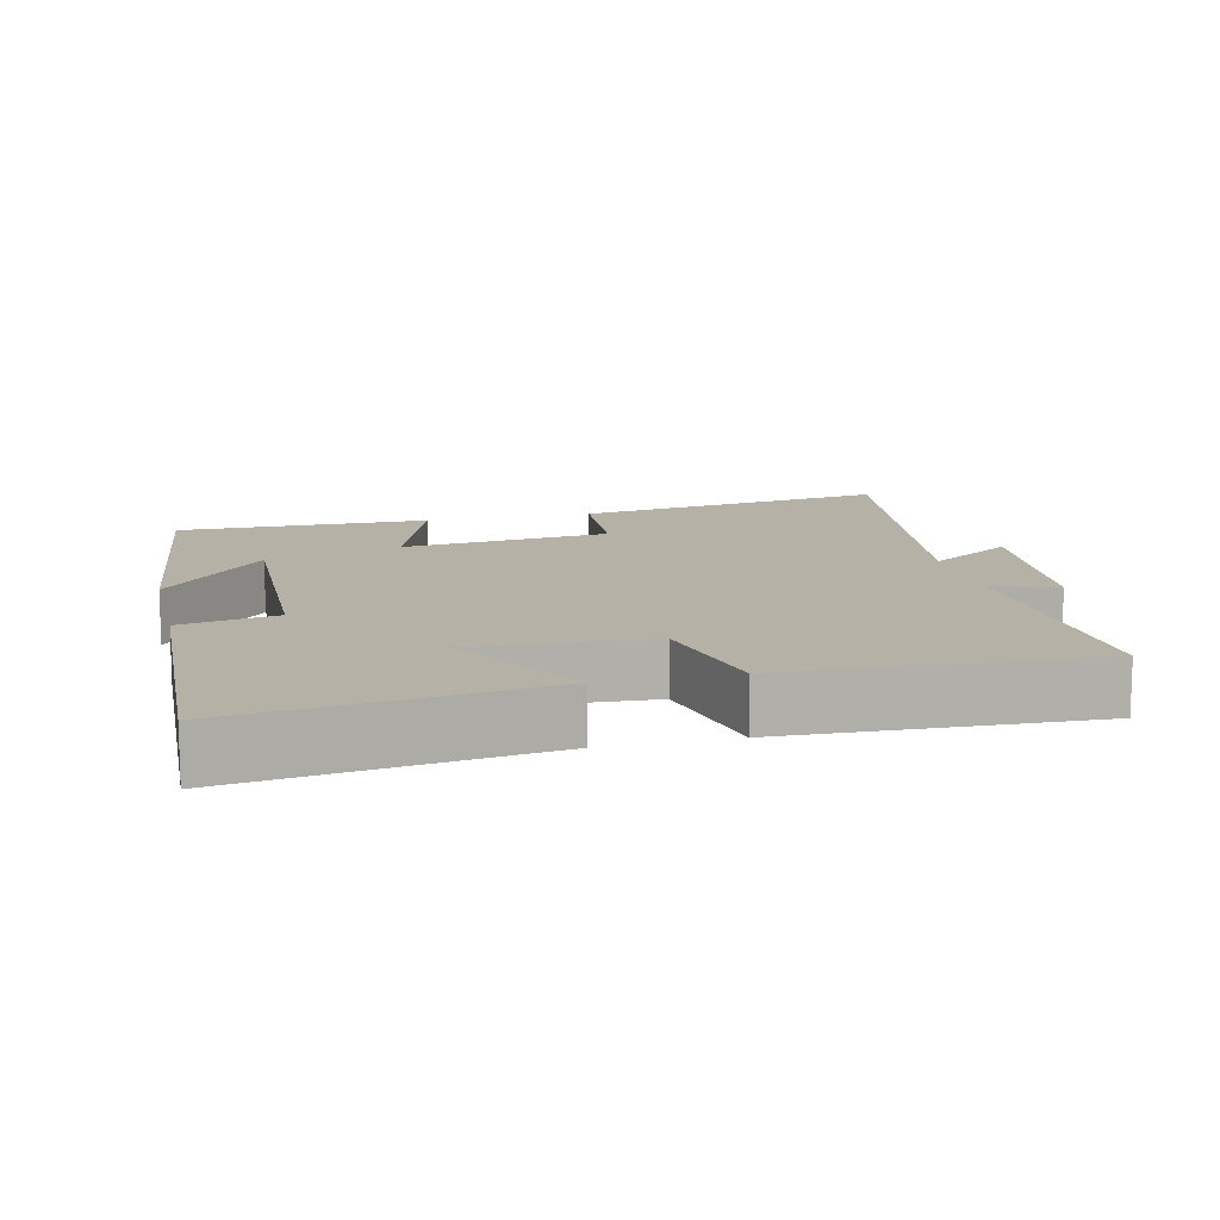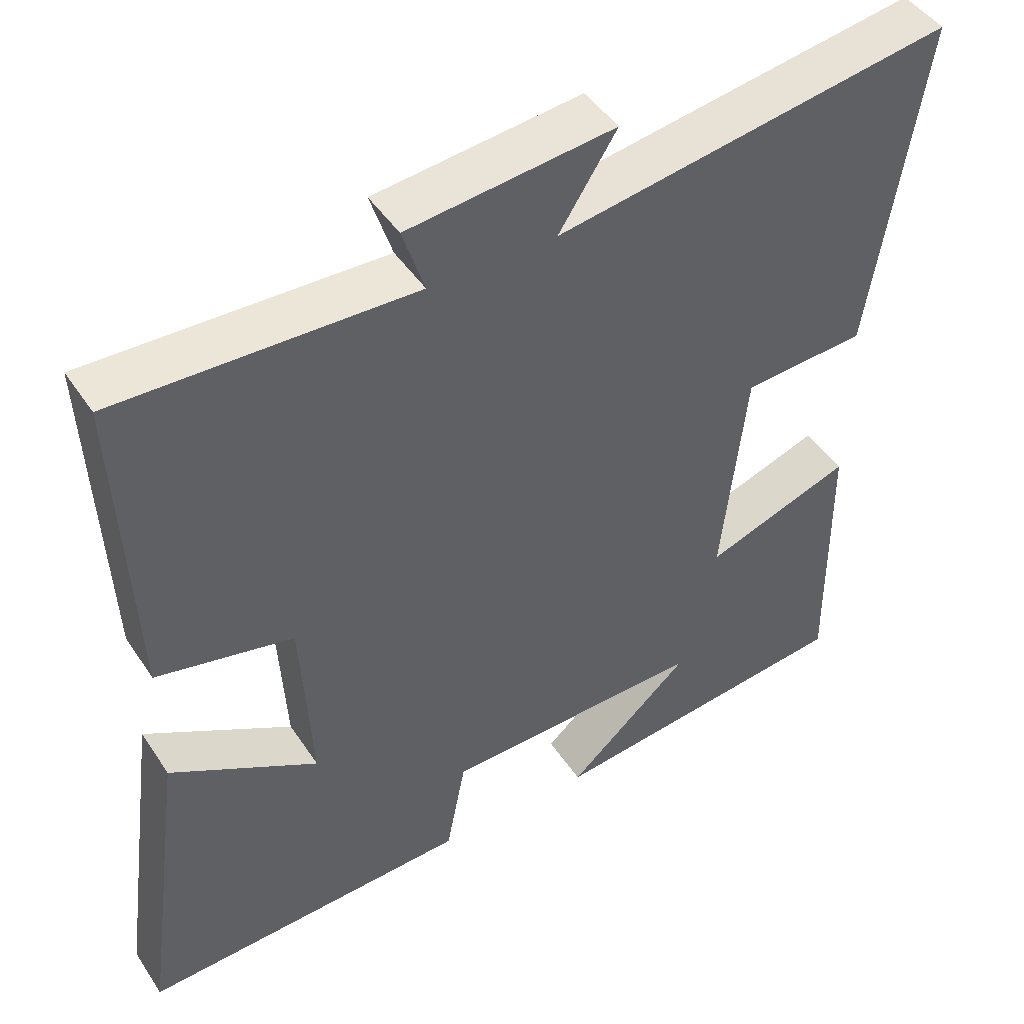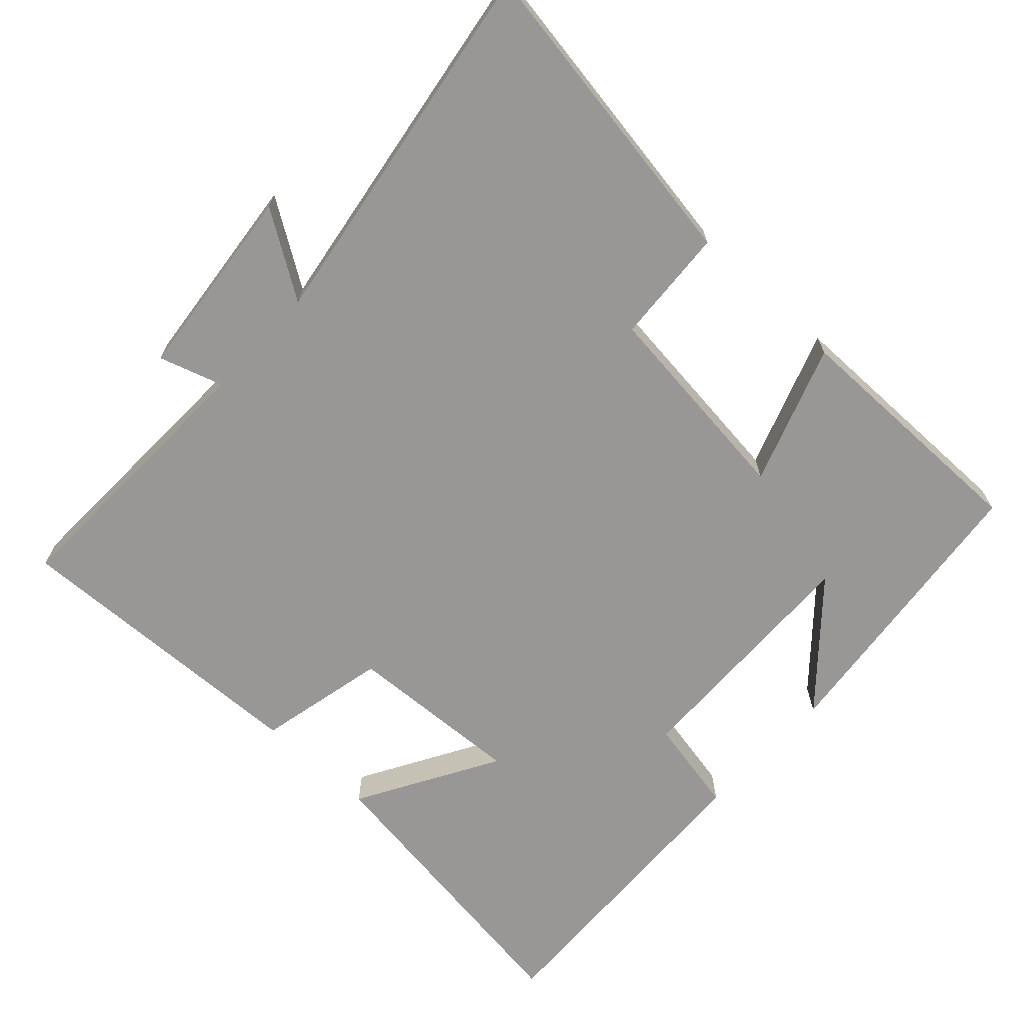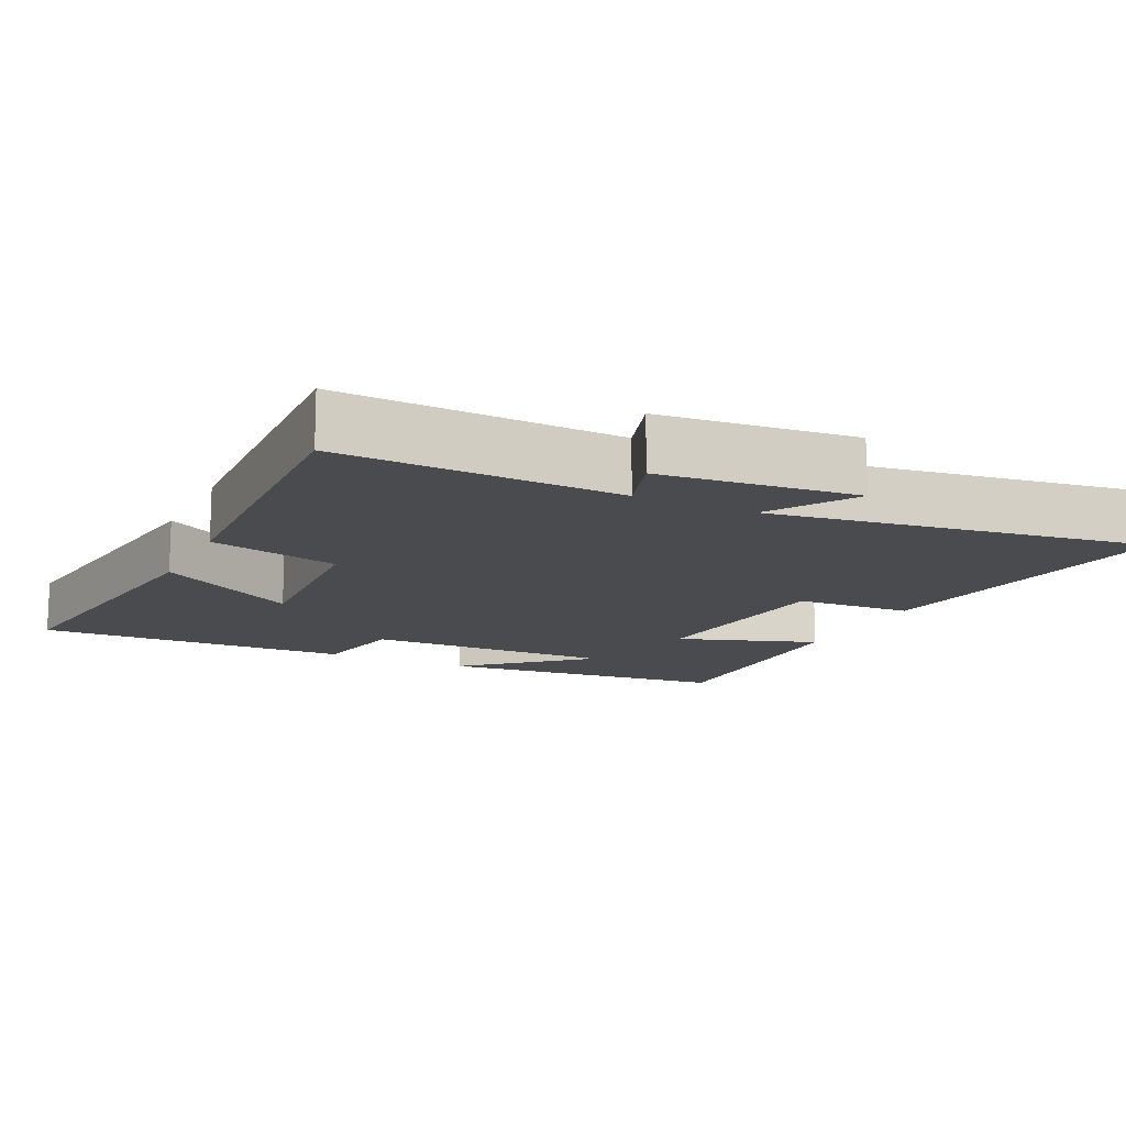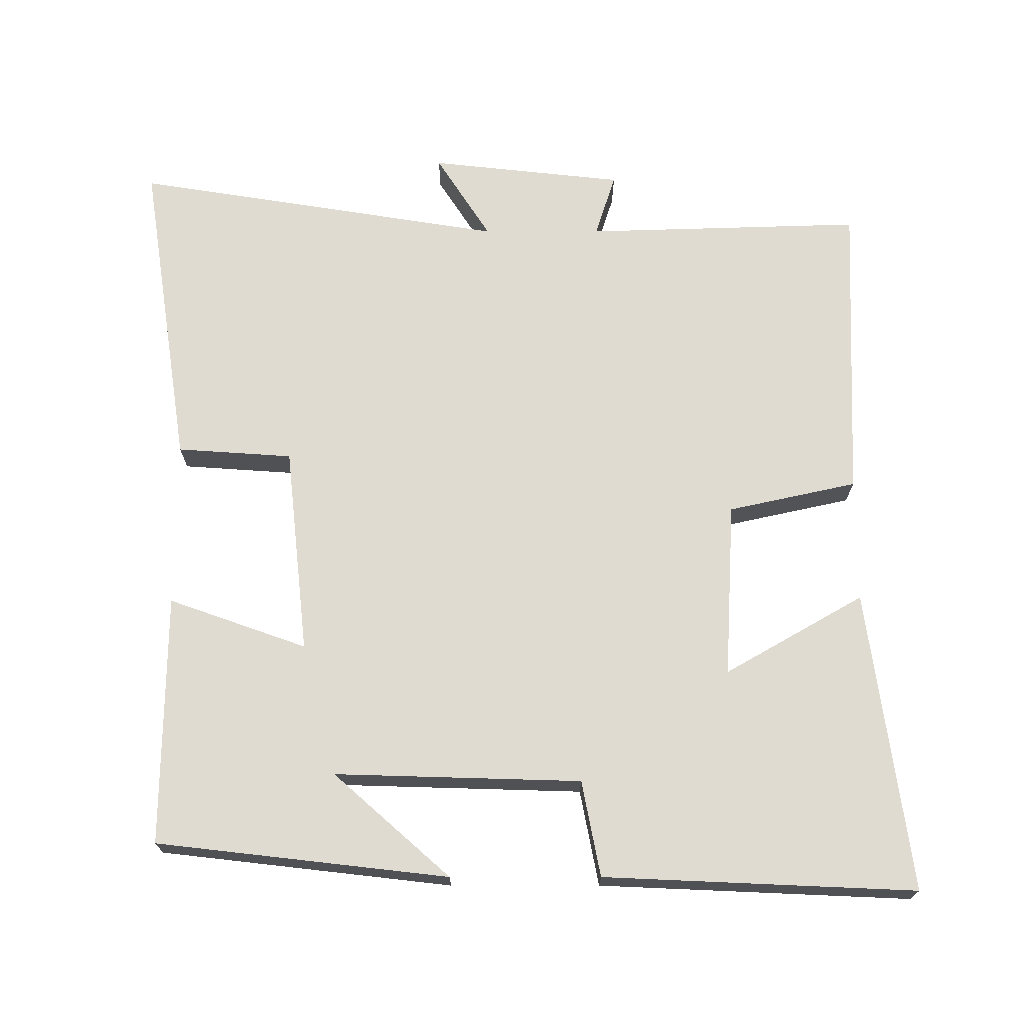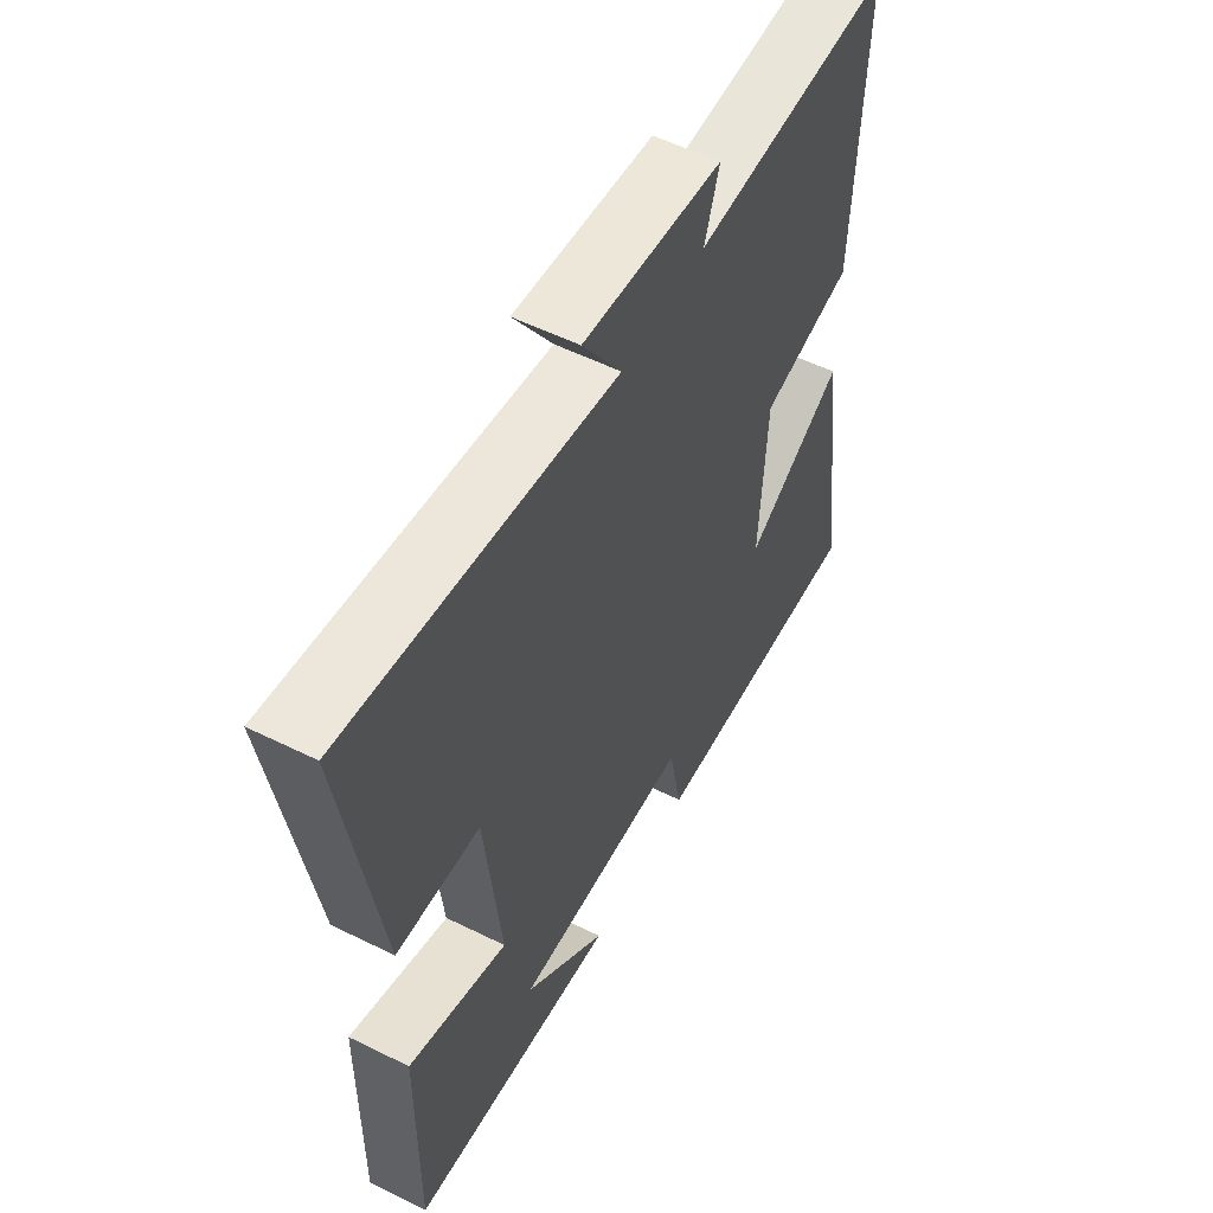
<metadata>
{"format":"obj","ext":"obj","renderer":"f3d","projection":"perspective","resolution":1024,"background":"white","views":[{"elev":12.1,"azim":-103.4,"up":"+Y"},{"elev":46.0,"azim":-31.6,"up":"+Z"},{"elev":-68.2,"azim":47.0,"up":"+Y"},{"elev":-14.0,"azim":-26.0,"up":"+Y"},{"elev":70.2,"azim":180.0,"up":"+Y"},{"elev":55.5,"azim":117.5,"up":"+Z"}]}
</metadata>
<code>
v 0.503 0.07 -0.453
v 0.092 0.07 -0.5
v 0.256 0.07 -0.355
v -0.092 0.07 -0.365
v -0.118 0.07 -0.5
v -0.558 0.07 -0.519
v -0.5 0.07 -0.094
v -0.304 0.07 -0.206
v -0.318 0.07 0.042
v -0.5 0.07 0.082
v -0.518 0.07 0.512
v -0.125 0.07 0.5
v -0.154 0.07 0.59
v 0.12 0.07 0.62
v 0.043 0.07 0.5
v 0.569 0.07 0.584
v 0.5 0.07 0.137
v 0.337 0.07 0.126
v 0.305 0.07 -0.168
v 0.5 0.07 -0.099
v 0.503 0 -0.453
v 0.092 0 -0.5
v 0.256 0 -0.355
v -0.092 0 -0.365
v -0.118 0 -0.5
v -0.558 0 -0.519
v -0.5 0 -0.094
v -0.304 0 -0.206
v -0.318 0 0.042
v -0.5 0 0.082
v -0.518 0 0.512
v -0.125 0 0.5
v -0.154 0 0.59
v 0.12 0 0.62
v 0.043 0 0.5
v 0.569 0 0.584
v 0.5 0 0.137
v 0.337 0 0.126
v 0.305 0 -0.168
v 0.5 0 -0.099
f 19 20 1
f 15 16 17 18
f 15 18 19
f 12 13 14 15
f 12 15 19
f 9 10 11 12
f 8 9 12 19
f 5 6 7 8
f 4 5 8
f 3 4 8 19
f 1 2 3
f 1 3 19
f 21 40 39
f 38 37 36 35
f 39 38 35
f 35 34 33 32
f 39 35 32
f 32 31 30 29
f 39 32 29 28
f 28 27 26 25
f 28 25 24
f 39 28 24 23
f 23 22 21
f 39 23 21
f 1 21 22 2
f 2 22 23 3
f 3 23 24 4
f 4 24 25 5
f 5 25 26 6
f 6 26 27 7
f 7 27 28 8
f 8 28 29 9
f 9 29 30 10
f 10 30 31 11
f 11 31 32 12
f 12 32 33 13
f 13 33 34 14
f 14 34 35 15
f 15 35 36 16
f 16 36 37 17
f 17 37 38 18
f 18 38 39 19
f 19 39 40 20
f 20 40 21 1

</code>
